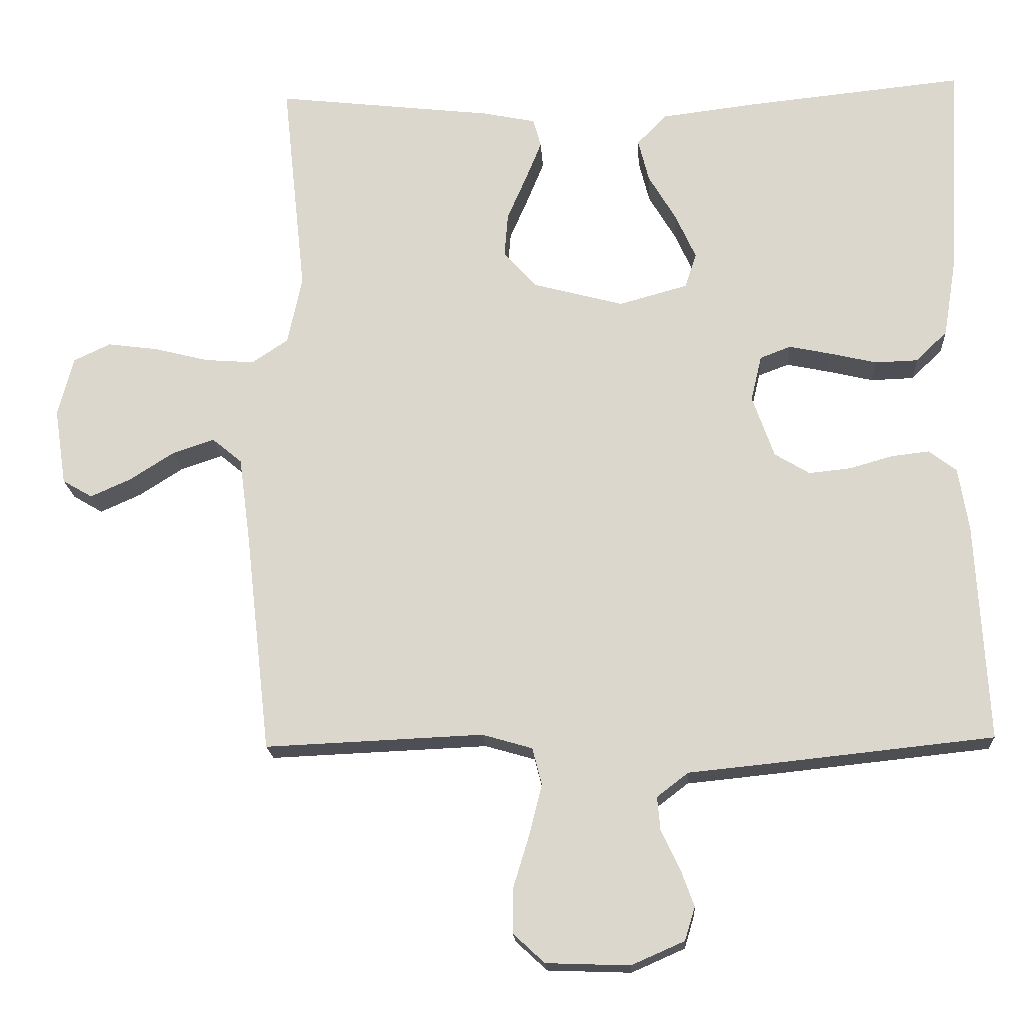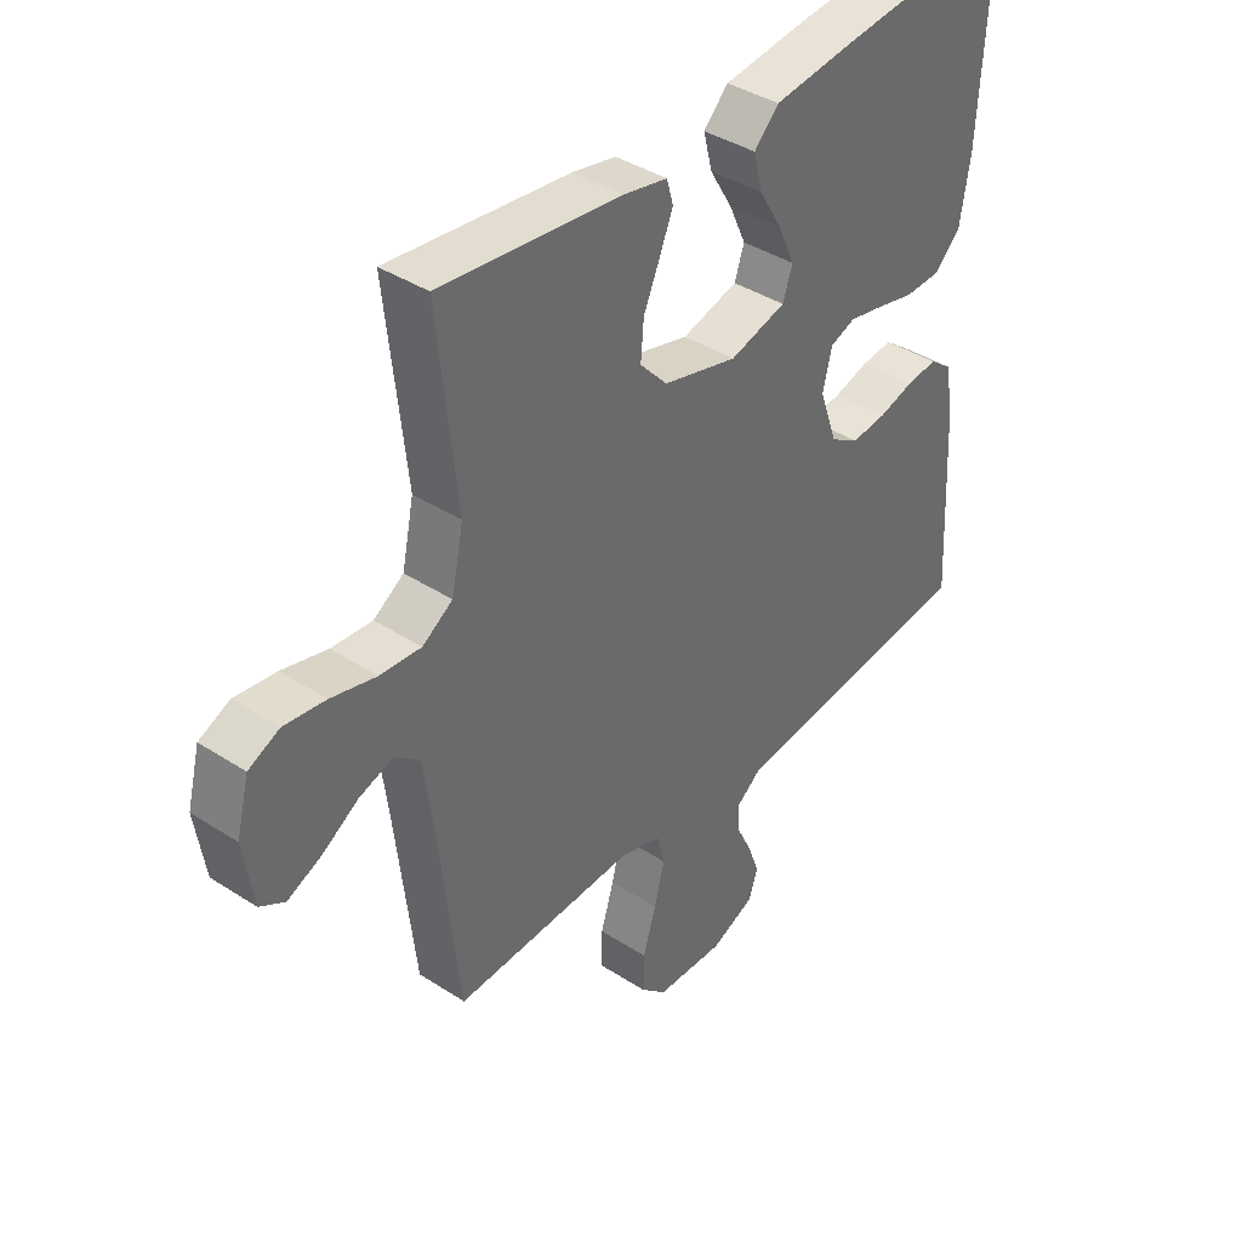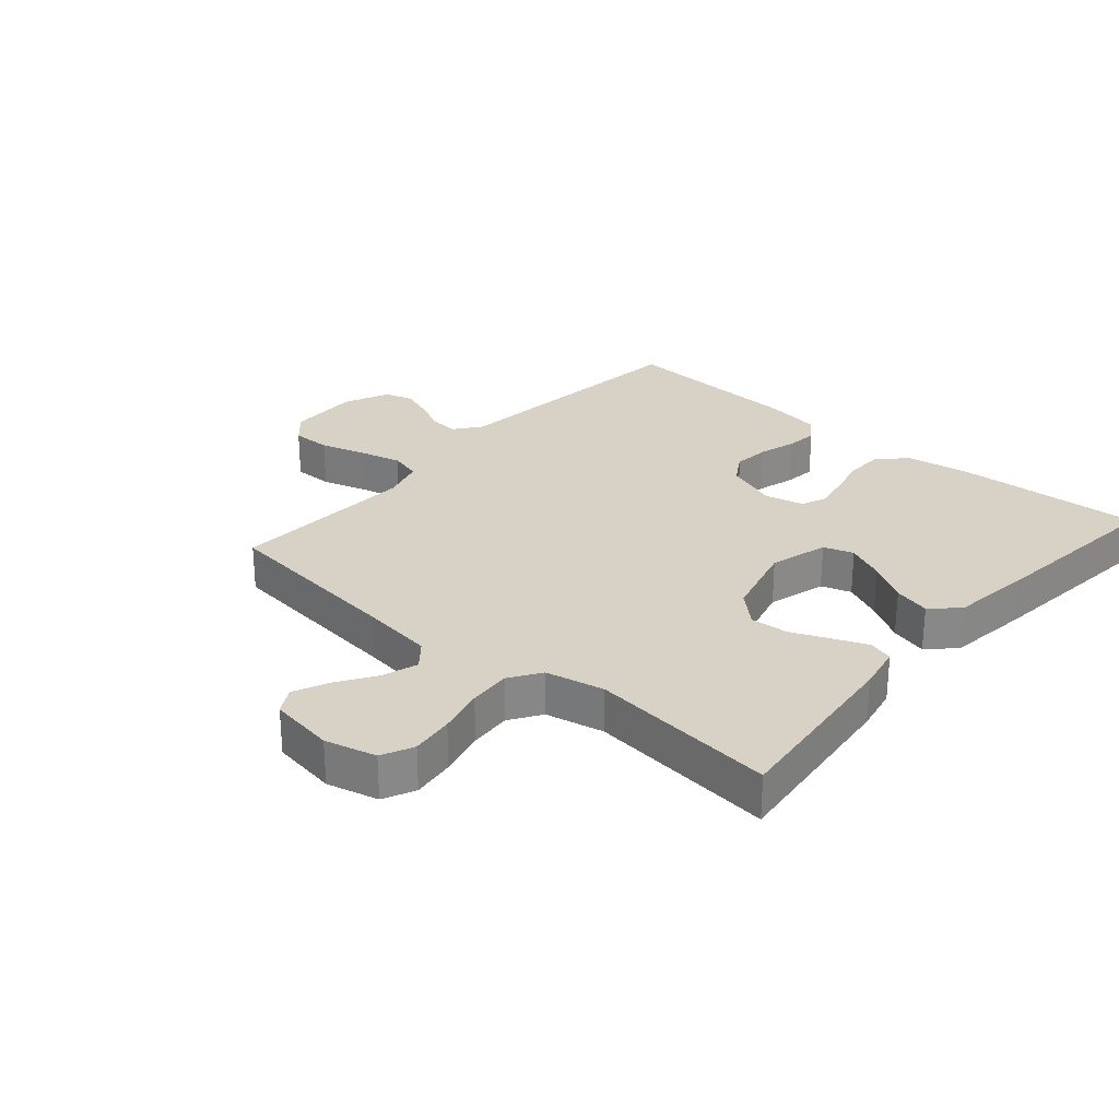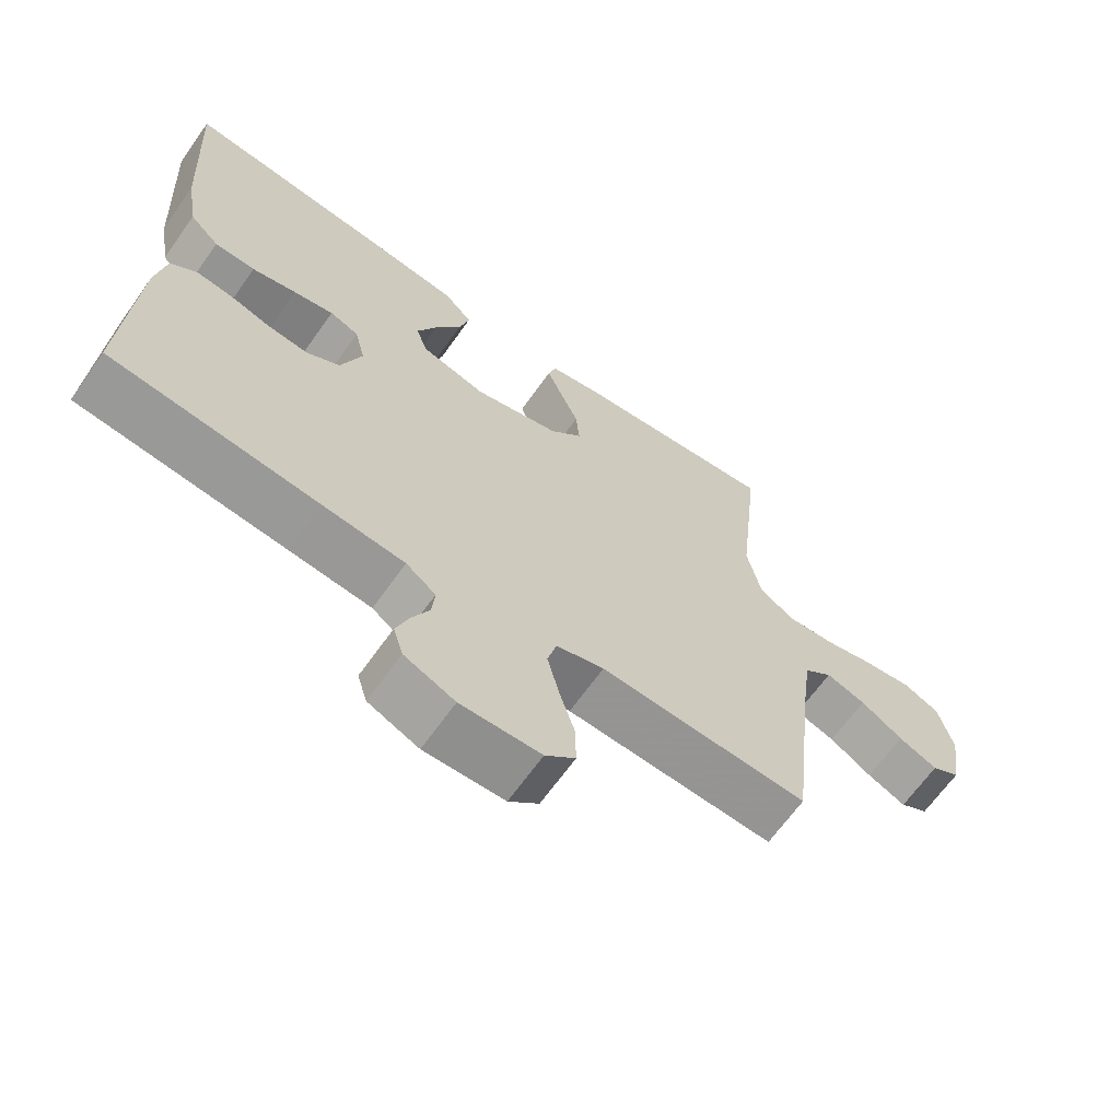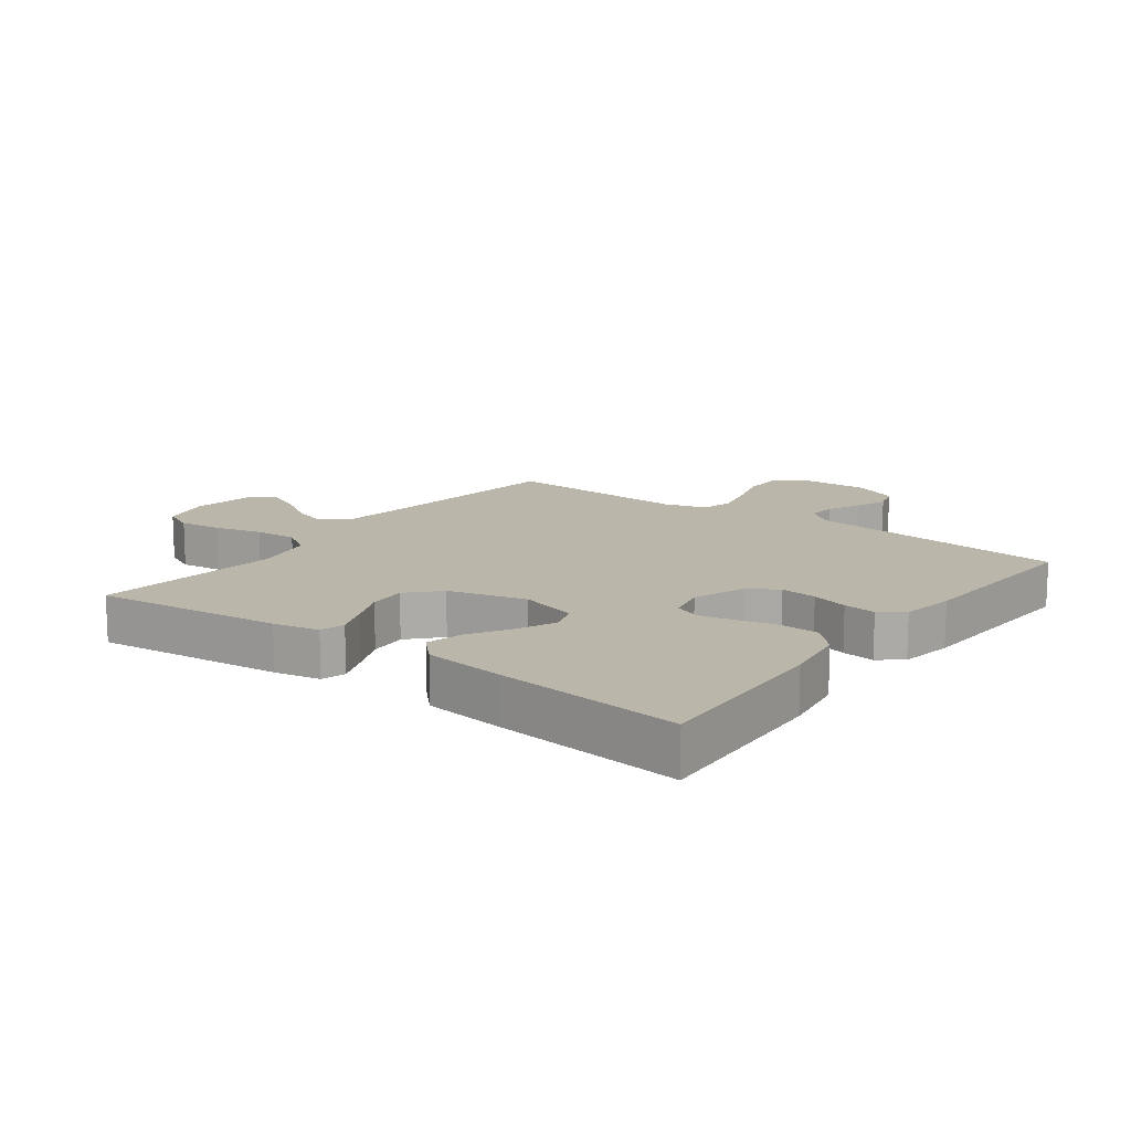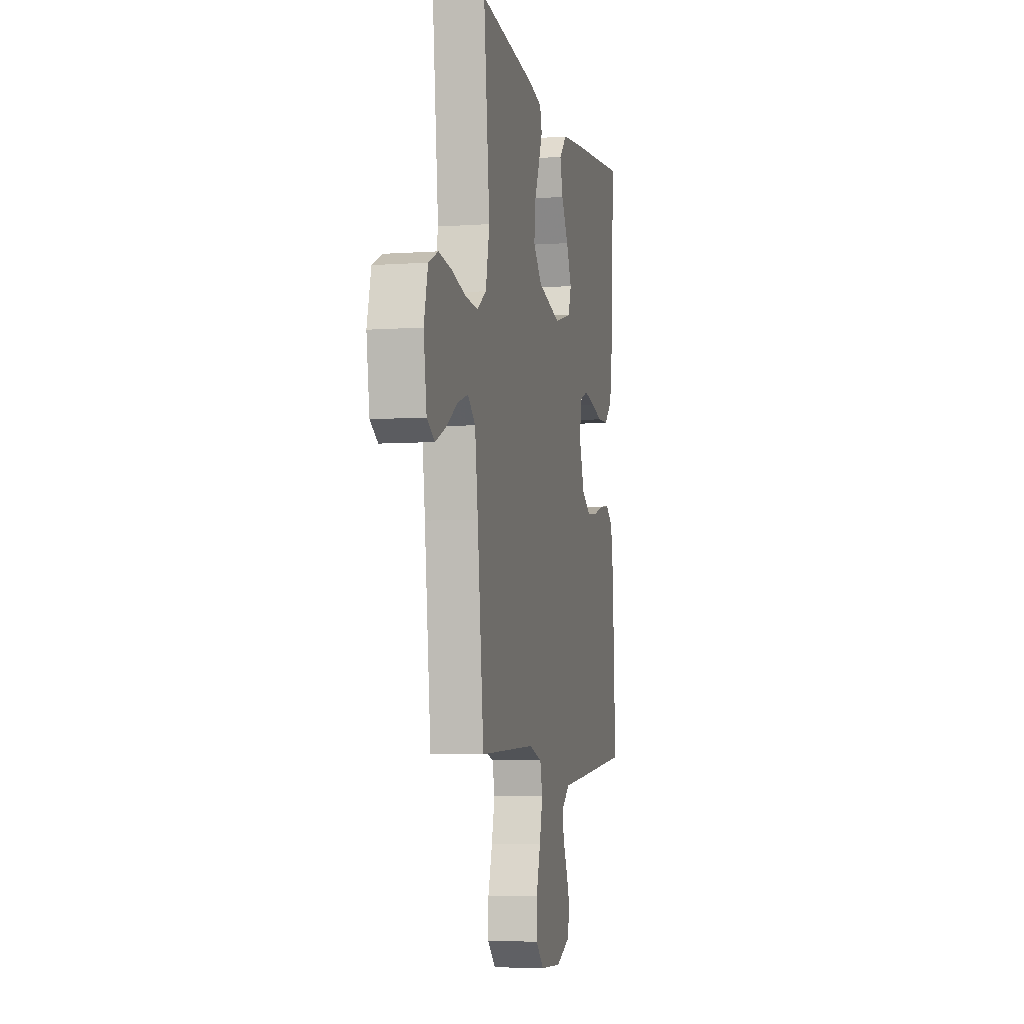
<metadata>
{"format":"obj","ext":"obj","renderer":"f3d","projection":"perspective","resolution":1024,"background":"white","views":[{"elev":-18.3,"azim":3.3,"up":"+Z"},{"elev":39.6,"azim":-51.1,"up":"+Z"},{"elev":27.5,"azim":-48.9,"up":"+Y"},{"elev":-66.1,"azim":144.6,"up":"+Z"},{"elev":14.0,"azim":36.9,"up":"+Y"},{"elev":-5.8,"azim":-77.9,"up":"+Z"}]}
</metadata>
<code>
v -0.5 0.07 0.5
v -0.2 0.07 0.466
v -0.127 0.07 0.451
v -0.116 0.07 0.412
v -0.138 0.07 0.358
v -0.165 0.07 0.296
v -0.17 0.07 0.235
v -0.124 0.07 0.185
v 0 0.07 0.152
v 0.094 0.07 0.178
v 0.11 0.07 0.226
v 0.082 0.07 0.288
v 0.044 0.07 0.352
v 0.029 0.07 0.411
v 0.07 0.07 0.453
v 0.2 0.07 0.469
v 0.5 0.07 0.5
v 0.483 0.07 0.2
v 0.466 0.07 0.096
v 0.423 0.07 0.054
v 0.364 0.07 0.052
v 0.3 0.07 0.067
v 0.242 0.07 0.079
v 0.2 0.07 0.063
v 0.185 0.07 0
v 0.215 0.07 -0.085
v 0.263 0.07 -0.114
v 0.321 0.07 -0.108
v 0.38 0.07 -0.091
v 0.432 0.07 -0.085
v 0.47 0.07 -0.114
v 0.484 0.07 -0.2
v 0.5 0.07 -0.5
v 0.2 0.07 -0.532
v 0.082 0.07 -0.544
v 0.039 0.07 -0.577
v 0.043 0.07 -0.623
v 0.068 0.07 -0.675
v 0.087 0.07 -0.727
v 0.073 0.07 -0.773
v 0 0.07 -0.805
v -0.115 0.07 -0.801
v -0.158 0.07 -0.761
v -0.157 0.07 -0.698
v -0.135 0.07 -0.626
v -0.118 0.07 -0.558
v -0.131 0.07 -0.507
v -0.2 0.07 -0.487
v -0.5 0.07 -0.5
v -0.534 0.07 -0.2
v -0.55 0.07 -0.08
v -0.591 0.07 -0.046
v -0.648 0.07 -0.065
v -0.709 0.07 -0.104
v -0.765 0.07 -0.129
v -0.806 0.07 -0.105
v -0.822 0.07 0
v -0.801 0.07 0.082
v -0.75 0.07 0.106
v -0.681 0.07 0.097
v -0.606 0.07 0.078
v -0.538 0.07 0.073
v -0.488 0.07 0.106
v -0.468 0.07 0.2
v -0.5 0 0.5
v -0.2 0 0.466
v -0.127 0 0.451
v -0.116 0 0.412
v -0.138 0 0.358
v -0.165 0 0.296
v -0.17 0 0.235
v -0.124 0 0.185
v 0 0 0.152
v 0.094 0 0.178
v 0.11 0 0.226
v 0.082 0 0.288
v 0.044 0 0.352
v 0.029 0 0.411
v 0.07 0 0.453
v 0.2 0 0.469
v 0.5 0 0.5
v 0.483 0 0.2
v 0.466 0 0.096
v 0.423 0 0.054
v 0.364 0 0.052
v 0.3 0 0.067
v 0.242 0 0.079
v 0.2 0 0.063
v 0.185 0 0
v 0.215 0 -0.085
v 0.263 0 -0.114
v 0.321 0 -0.108
v 0.38 0 -0.091
v 0.432 0 -0.085
v 0.47 0 -0.114
v 0.484 0 -0.2
v 0.5 0 -0.5
v 0.2 0 -0.532
v 0.082 0 -0.544
v 0.039 0 -0.577
v 0.043 0 -0.623
v 0.068 0 -0.675
v 0.087 0 -0.727
v 0.073 0 -0.773
v 0 0 -0.805
v -0.115 0 -0.801
v -0.158 0 -0.761
v -0.157 0 -0.698
v -0.135 0 -0.626
v -0.118 0 -0.558
v -0.131 0 -0.507
v -0.2 0 -0.487
v -0.5 0 -0.5
v -0.534 0 -0.2
v -0.55 0 -0.08
v -0.591 0 -0.046
v -0.648 0 -0.065
v -0.709 0 -0.104
v -0.765 0 -0.129
v -0.806 0 -0.105
v -0.822 0 0
v -0.801 0 0.082
v -0.75 0 0.106
v -0.681 0 0.097
v -0.606 0 0.078
v -0.538 0 0.073
v -0.488 0 0.106
v -0.468 0 0.2
f 59 60 61
f 58 59 61
f 57 58 61
f 56 57 61
f 55 56 61
f 54 55 61
f 53 54 61
f 52 53 61 62
f 51 52 62 63
f 48 49 50
f 50 51 63
f 48 50 63
f 47 48 63
f 43 44 45
f 42 43 45
f 41 42 45
f 40 41 45
f 39 40 45
f 38 39 45
f 37 38 45
f 36 37 45 46
f 35 36 46 47
f 34 35 47
f 33 34 47
f 32 33 47
f 31 32 47
f 30 31 47
f 29 30 47
f 28 29 47
f 20 21 22
f 19 20 22
f 18 19 22
f 17 18 22
f 16 17 22
f 15 16 22
f 14 15 22
f 13 14 22
f 12 13 22
f 11 12 22 23
f 10 11 23 24
f 4 5 6
f 3 4 6
f 2 3 6
f 1 2 6
f 64 1 6
f 64 6 7
f 63 64 7 8
f 47 63 8 9
f 27 28 47
f 26 27 47
f 47 9 10
f 26 47 10
f 25 26 10
f 10 24 25
f 125 124 123
f 125 123 122
f 125 122 121
f 125 121 120
f 125 120 119
f 125 119 118
f 125 118 117
f 126 125 117 116
f 127 126 116 115
f 114 113 112
f 127 115 114
f 127 114 112
f 127 112 111
f 109 108 107
f 109 107 106
f 109 106 105
f 109 105 104
f 109 104 103
f 109 103 102
f 109 102 101
f 110 109 101 100
f 111 110 100 99
f 111 99 98
f 111 98 97
f 111 97 96
f 111 96 95
f 111 95 94
f 111 94 93
f 111 93 92
f 86 85 84
f 86 84 83
f 86 83 82
f 86 82 81
f 86 81 80
f 86 80 79
f 86 79 78
f 86 78 77
f 86 77 76
f 87 86 76 75
f 88 87 75 74
f 70 69 68
f 70 68 67
f 70 67 66
f 70 66 65
f 70 65 128
f 71 70 128
f 72 71 128 127
f 73 72 127 111
f 111 92 91
f 111 91 90
f 74 73 111
f 74 111 90
f 74 90 89
f 89 88 74
f 1 65 66 2
f 2 66 67 3
f 3 67 68 4
f 4 68 69 5
f 5 69 70 6
f 6 70 71 7
f 7 71 72 8
f 8 72 73 9
f 9 73 74 10
f 10 74 75 11
f 11 75 76 12
f 12 76 77 13
f 13 77 78 14
f 14 78 79 15
f 15 79 80 16
f 16 80 81 17
f 17 81 82 18
f 18 82 83 19
f 19 83 84 20
f 20 84 85 21
f 21 85 86 22
f 22 86 87 23
f 23 87 88 24
f 24 88 89 25
f 25 89 90 26
f 26 90 91 27
f 27 91 92 28
f 28 92 93 29
f 29 93 94 30
f 30 94 95 31
f 31 95 96 32
f 32 96 97 33
f 33 97 98 34
f 34 98 99 35
f 35 99 100 36
f 36 100 101 37
f 37 101 102 38
f 38 102 103 39
f 39 103 104 40
f 40 104 105 41
f 41 105 106 42
f 42 106 107 43
f 43 107 108 44
f 44 108 109 45
f 45 109 110 46
f 46 110 111 47
f 47 111 112 48
f 48 112 113 49
f 49 113 114 50
f 50 114 115 51
f 51 115 116 52
f 52 116 117 53
f 53 117 118 54
f 54 118 119 55
f 55 119 120 56
f 56 120 121 57
f 57 121 122 58
f 58 122 123 59
f 59 123 124 60
f 60 124 125 61
f 61 125 126 62
f 62 126 127 63
f 63 127 128 64
f 64 128 65 1

</code>
